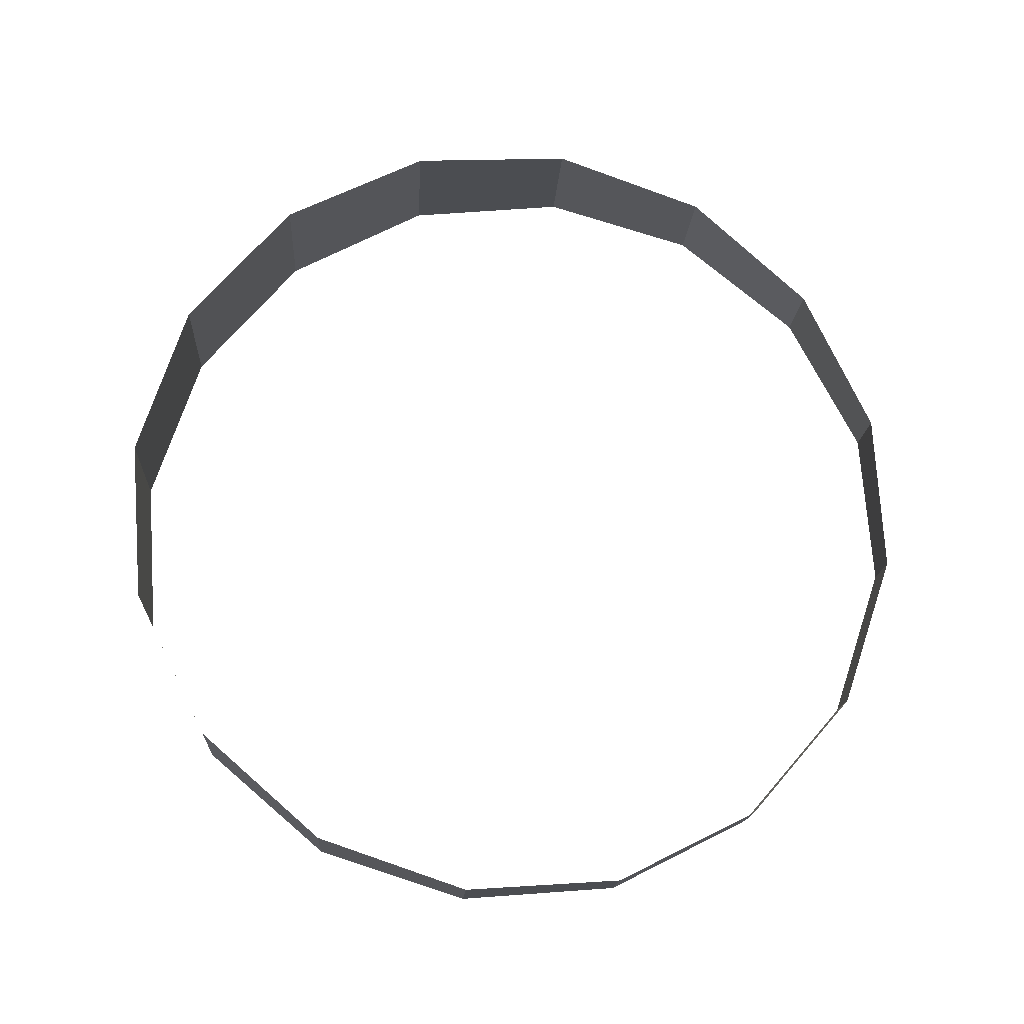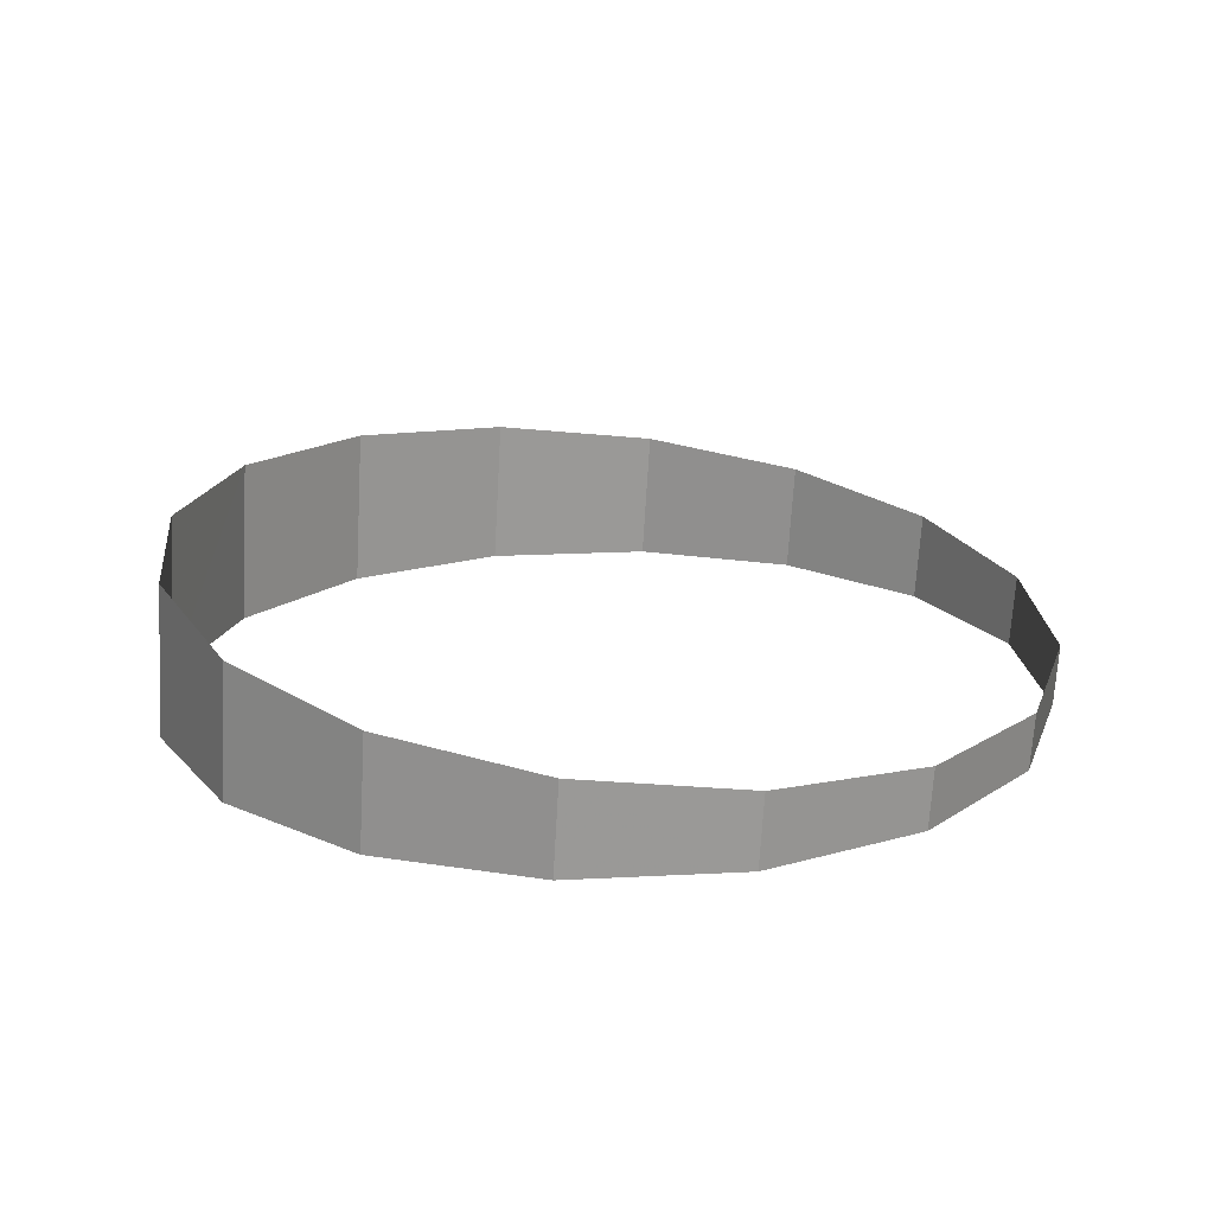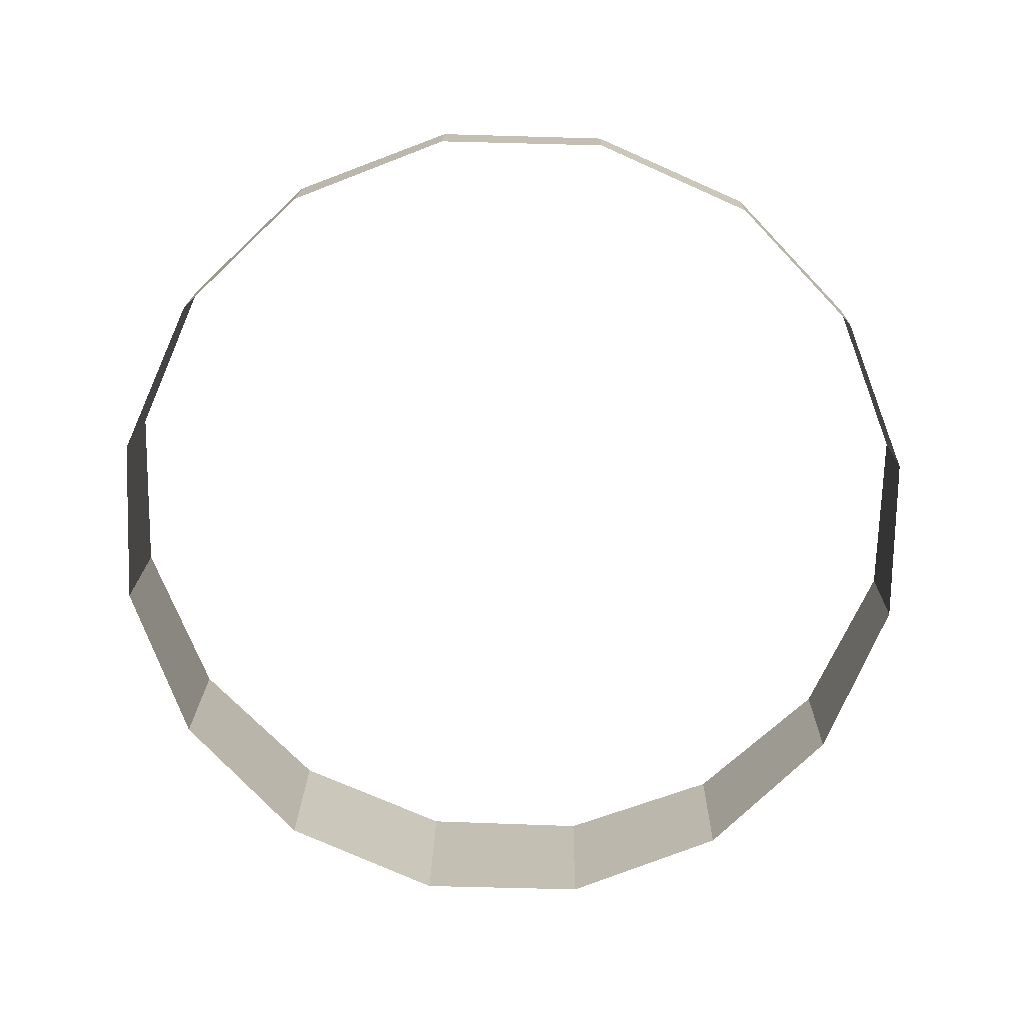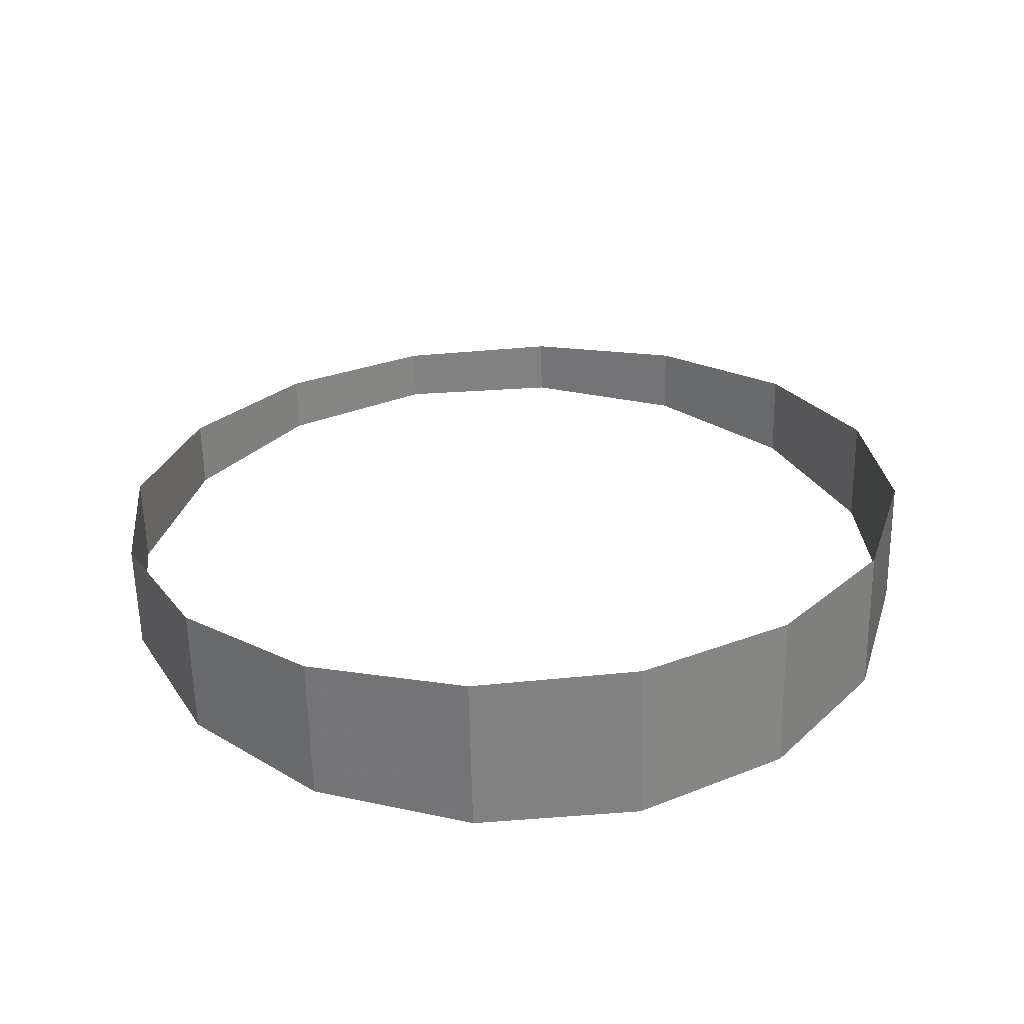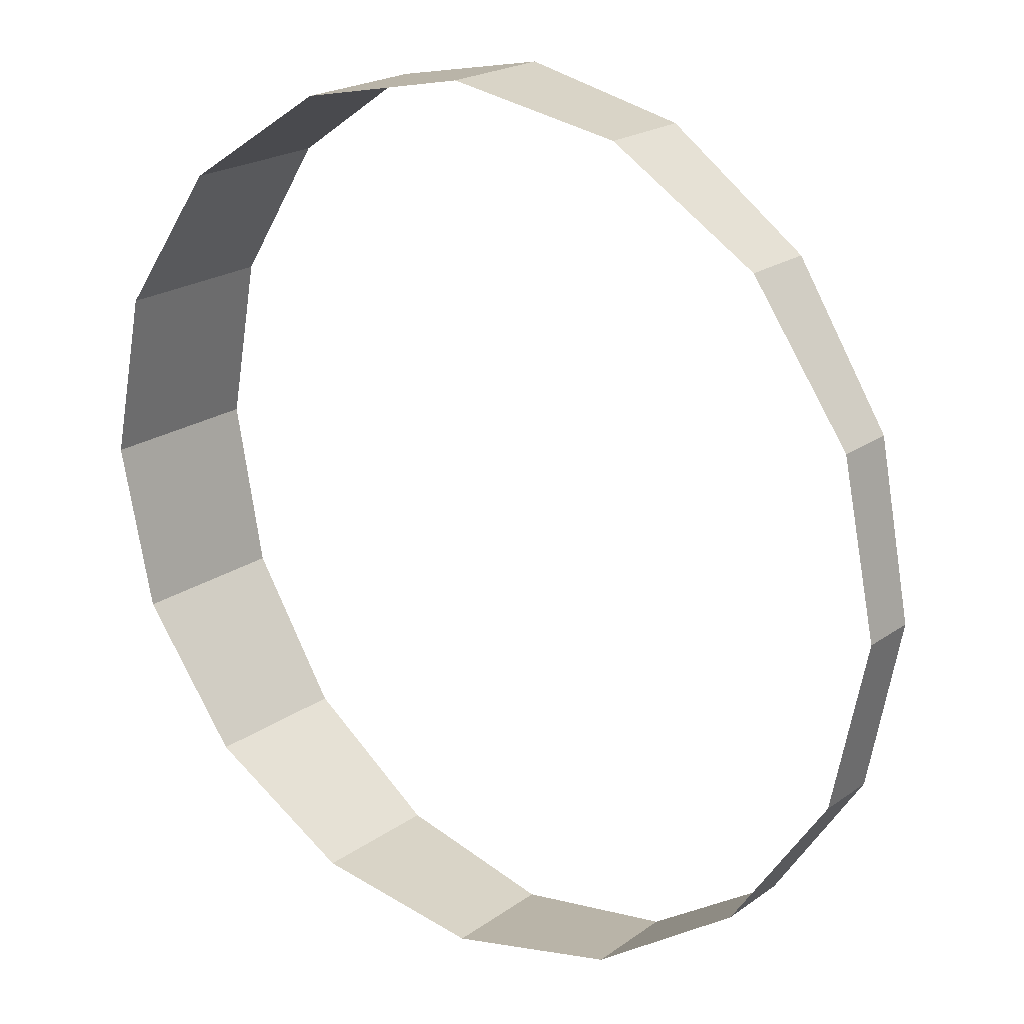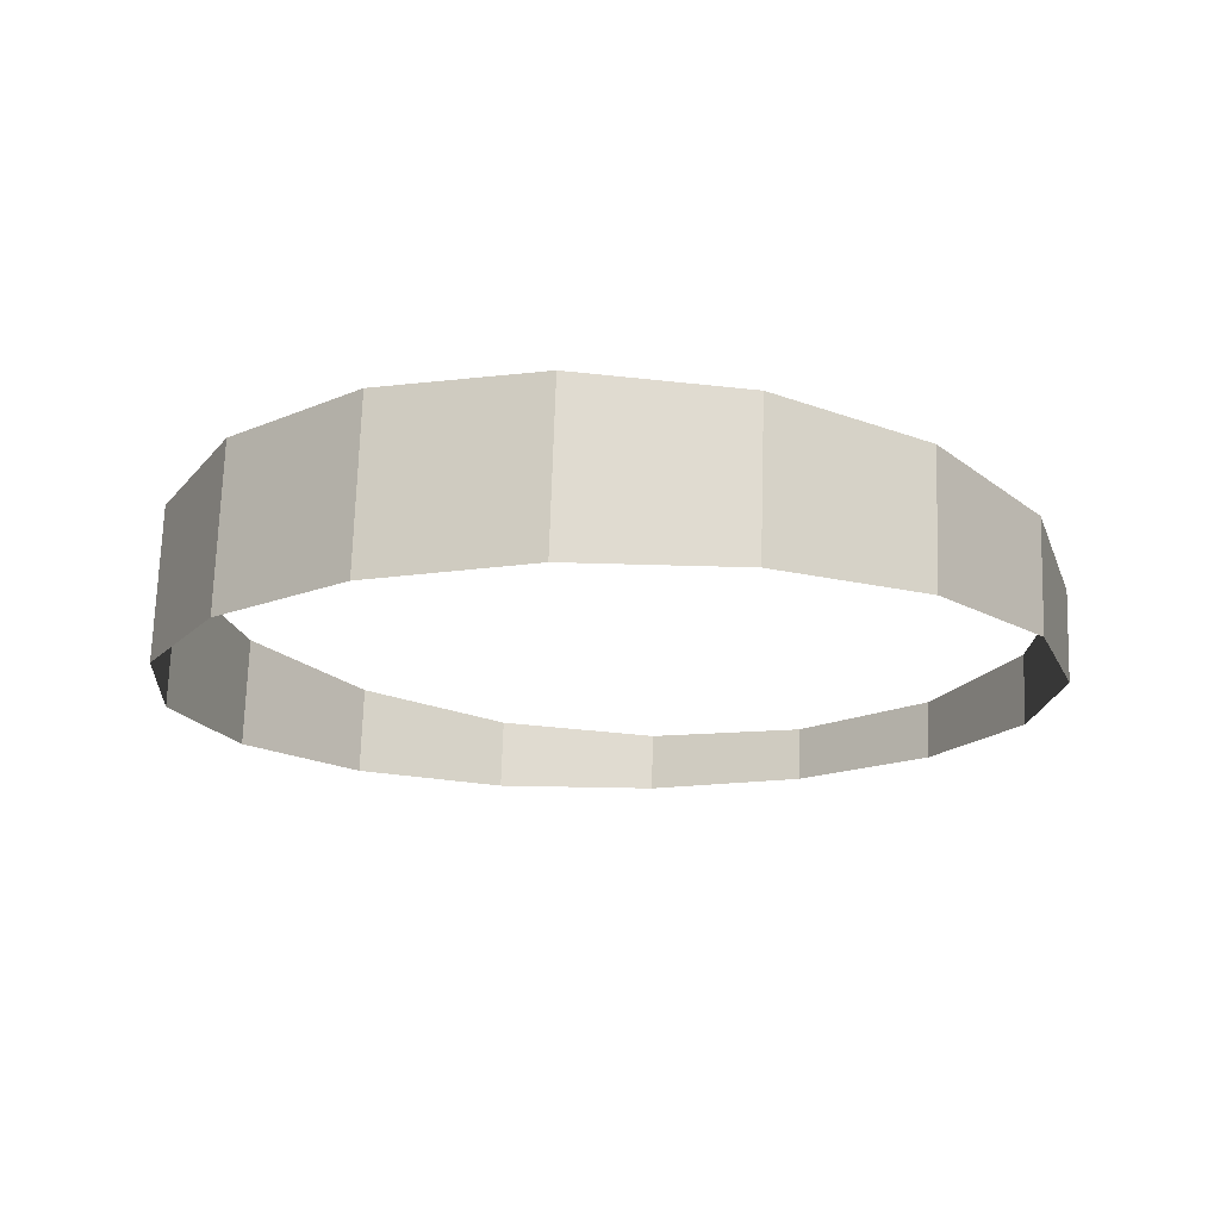
<metadata>
{"format":"obj","ext":"obj","renderer":"f3d","projection":"perspective","resolution":1024,"background":"white","views":[{"elev":71.6,"azim":-150.4,"up":"+Z"},{"elev":19.4,"azim":-151.9,"up":"+Z"},{"elev":-76.3,"azim":-102.7,"up":"+Z"},{"elev":33.6,"azim":72.7,"up":"+Z"},{"elev":21.0,"azim":-145.1,"up":"+Y"},{"elev":-16.0,"azim":118.8,"up":"+Z"}]}
</metadata>
<code>
v 0.07309 0.009565 0
v 0.07247 0.009565 0.00954
v 0.07436 0 0.00979
v 0.075 0 0
v 0.06768 0.01768 0
v 0.0671 0.01768 0.008835
v 0.07247 0.009565 0.00954
v 0.07309 0.009565 0
v 0.05956 0.0231 0
v 0.05906 0.0231 0.007775
v 0.0671 0.01768 0.008835
v 0.06768 0.01768 0
v 0.05 0.025 0
v 0.04957 0.025 0.006525
v 0.05906 0.0231 0.007775
v 0.05956 0.0231 0
v 0.04043 0.0231 0
v 0.04009 0.0231 0.00528
v 0.04957 0.025 0.006525
v 0.05 0.025 0
v 0.03232 0.01768 0
v 0.03204 0.01768 0.00422
v 0.04009 0.0231 0.00528
v 0.04043 0.0231 0
v 0.0269 0.009565 0
v 0.02668 0.009565 0.00351
v 0.03204 0.01768 0.00422
v 0.03232 0.01768 0
v 0.025 0 0
v 0.02479 0 0.003265
v 0.02668 0.009565 0.00351
v 0.0269 0.009565 0
v 0.0269 -0.009565 0
v 0.02668 -0.009565 0.00351
v 0.02479 0 0.003265
v 0.025 0 0
v 0.03232 -0.01768 0
v 0.03204 -0.01768 0.00422
v 0.02668 -0.009565 0.00351
v 0.0269 -0.009565 0
v 0.04043 -0.0231 0
v 0.04009 -0.0231 0.00528
v 0.03204 -0.01768 0.00422
v 0.03232 -0.01768 0
v 0.05 -0.025 0
v 0.04957 -0.025 0.006525
v 0.04009 -0.0231 0.00528
v 0.04043 -0.0231 0
v 0.05956 -0.0231 0
v 0.05906 -0.0231 0.007775
v 0.04957 -0.025 0.006525
v 0.05 -0.025 0
v 0.06768 -0.01768 0
v 0.0671 -0.01768 0.008835
v 0.05906 -0.0231 0.007775
v 0.05956 -0.0231 0
v 0.07309 -0.009565 0
v 0.07247 -0.009565 0.00954
v 0.0671 -0.01768 0.008835
v 0.06768 -0.01768 0
v 0.075 0 0
v 0.07436 0 0.00979
v 0.07247 -0.009565 0.00954
v 0.07309 -0.009565 0
g mesh3572
f 1 2 3
f 3 4 1
f 5 6 7
f 7 8 5
f 9 10 11
f 11 12 9
f 13 14 15
f 15 16 13
f 17 18 19
f 19 20 17
f 21 22 23
f 23 24 21
f 25 26 27
f 27 28 25
f 29 30 31
f 31 32 29
f 33 34 35
f 35 36 33
f 37 38 39
f 39 40 37
f 41 42 43
f 43 44 41
f 45 46 47
f 47 48 45
f 49 50 51
f 51 52 49
f 53 54 55
f 55 56 53
f 57 58 59
f 59 60 57
f 61 62 63
f 63 64 61

</code>
